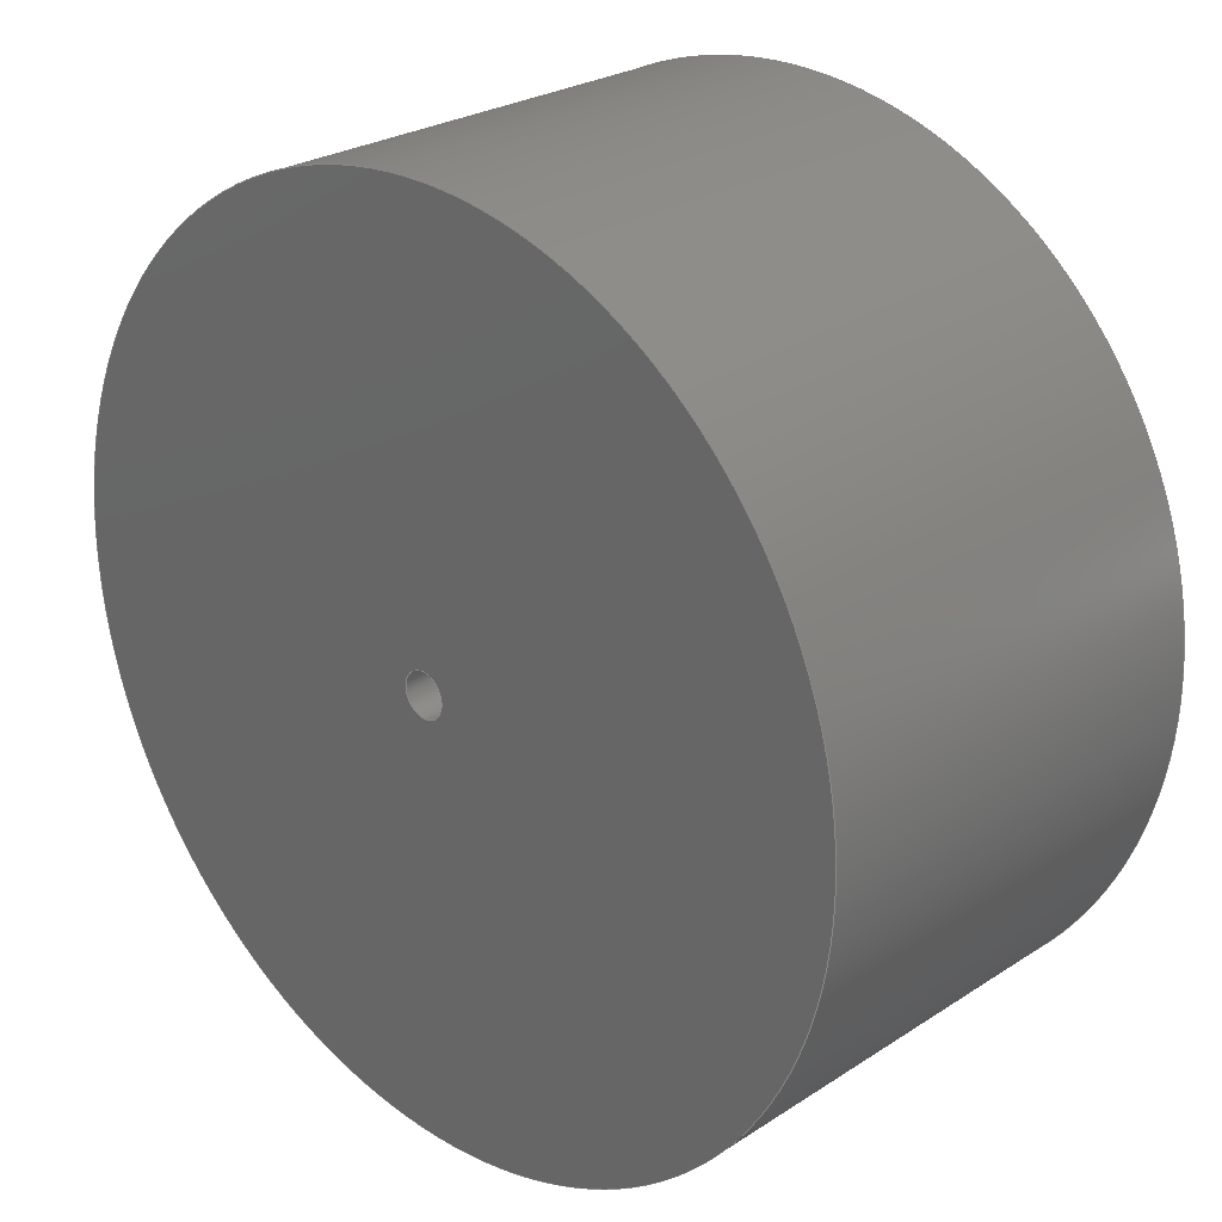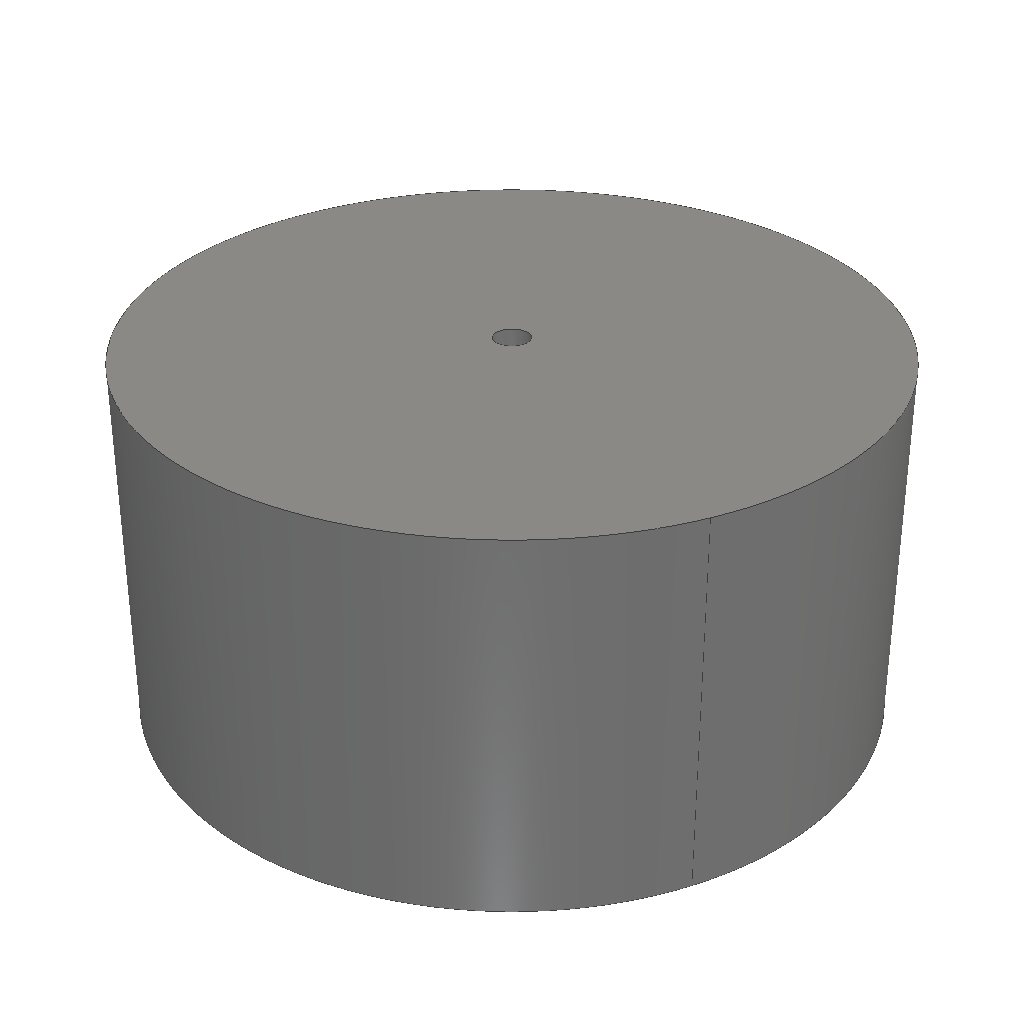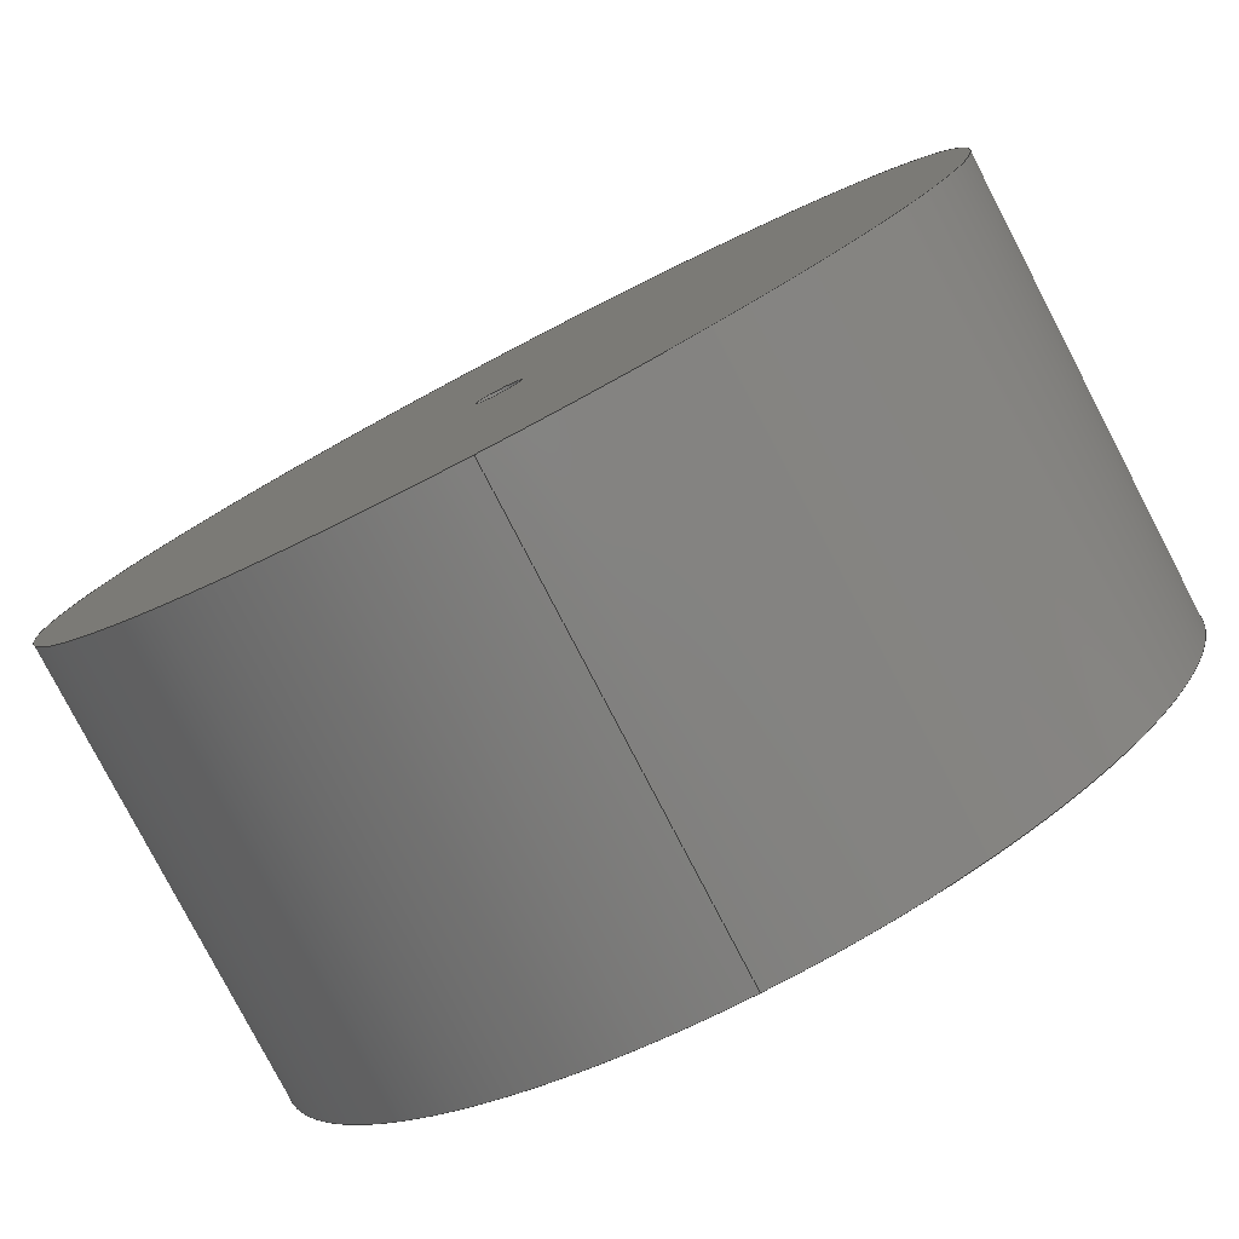
<metadata>
{"format":"step","ext":"step","renderer":"f3d","projection":"perspective","resolution":1024,"background":"white","views":[{"elev":25.9,"azim":44.1,"up":"+Z"},{"elev":29.6,"azim":154.9,"up":"+Y"},{"elev":-79.9,"azim":27.5,"up":"+Z"}]}
</metadata>
<code>
ISO-10303-21;
DATA;
#1 = PERSON_AND_ORGANIZATION_ROLE ( 'creator' ) ;
#2 = VERTEX_POINT ( 'NONE', #180 ) ;
#3 = PERSON_AND_ORGANIZATION_ROLE ( 'design_supplier' ) ;
#4 = EDGE_CURVE ( 'NONE', #27, #30, #207, .T. ) ;
#5 = AXIS2_PLACEMENT_3D ( 'NONE', #77, #238, #62 ) ;
#6 = COORDINATED_UNIVERSAL_TIME_OFFSET ( 7, 0, .AHEAD. ) ;
#7 = DIRECTION ( 'NONE',  ( 0, 0, 1 ) ) ;
#8 = DIRECTION ( 'NONE',  ( 0, 0, -1 ) ) ;
#9 = ORIENTED_EDGE ( 'NONE', *, *, #87, .F. ) ;
#10 = FACE_OUTER_BOUND ( 'NONE', #31, .T. ) ;
#11 = FACE_BOUND ( 'NONE', #225, .T. ) ;
#12 = LOCAL_TIME ( 16, 7, 48, #57 ) ;
#13 = DIRECTION ( 'NONE',  ( 0, 0, 1 ) ) ;
#14 = DIRECTION ( 'NONE',  ( -0, 1, -0 ) ) ;
#15 = DIRECTION ( 'NONE',  ( 0, 1, 0 ) ) ;
#16 = DIRECTION ( 'NONE',  ( 0, 0, 1 ) ) ;
#17 = APPROVAL_STATUS ( 'not_yet_approved' ) ;
#18 = ORIENTED_EDGE ( 'NONE', *, *, #145, .F. ) ;
#19 = PERSON_AND_ORGANIZATION ( #161, #212 ) ;
#20 = LOCAL_TIME ( 16, 7, 48, #160 ) ;
#21 = APPROVAL_STATUS ( 'not_yet_approved' ) ;
#22 = PERSON_AND_ORGANIZATION ( #161, #212 ) ;
#23 = CALENDAR_DATE ( 2024, 9, 4 ) ;
#24 = APPROVAL_PERSON_ORGANIZATION ( #93, #113, #156 ) ;
#25 = CARTESIAN_POINT ( 'NONE',  ( 0, 0, 10 ) ) ;
#26 = DIRECTION ( 'NONE',  ( -0, -1, -0 ) ) ;
#27 = VERTEX_POINT ( 'NONE', #183 ) ;
#28 = APPROVAL_PERSON_ORGANIZATION ( #19, #33, #217 ) ;
#29 = ADVANCED_FACE ( 'NONE', ( #11, #10 ), #167, .T. ) ;
#30 = VERTEX_POINT ( 'NONE', #25 ) ;
#31 = EDGE_LOOP ( 'NONE', ( #147, #146 ) ) ;
#32 = DIRECTION ( 'NONE',  ( 0, -0, 1 ) ) ;
#33 = APPROVAL ( #21, 'UNSPECIFIED' ) ;
#34 =( LENGTH_UNIT ( ) NAMED_UNIT ( * ) SI_UNIT ( .MILLI., .METRE. ) );
#35 = FACE_OUTER_BOUND ( 'NONE', #223, .T. ) ;
#36 = CARTESIAN_POINT ( 'NONE',  ( 1.225e-15, 200, -10 ) ) ;
#37 = CARTESIAN_POINT ( 'NONE',  ( 0, 0, 10 ) ) ;
#38 = DATE_TIME_ROLE ( 'classification_date' ) ;
#39 = AXIS2_PLACEMENT_3D ( 'NONE', #131, #228, #227 ) ;
#40 = DATE_AND_TIME ( #23, #20 ) ;
#41 = COORDINATED_UNIVERSAL_TIME_OFFSET ( 7, 0, .AHEAD. ) ;
#42 = EDGE_CURVE ( 'NONE', #163, #198, #190, .T. ) ;
#43 = CARTESIAN_POINT ( 'NONE',  ( 2.449e-14, 200, 200 ) ) ;
#44 = CYLINDRICAL_SURFACE ( 'NONE', #66, 200 ) ;
#45 = ORIENTED_EDGE ( 'NONE', *, *, #145, .T. ) ;
#46 = AXIS2_PLACEMENT_3D ( 'NONE', #205, #241, #67 ) ;
#47 = VERTEX_POINT ( 'NONE', #43 ) ;
#48 = EDGE_LOOP ( 'NONE', ( #209, #101, #65, #165 ) ) ;
#49 = CIRCLE ( 'NONE', #194, 10 ) ;
#50 = CARTESIAN_POINT ( 'NONE',  ( 1.225e-15, 0, -10 ) ) ;
#51 = CYLINDRICAL_SURFACE ( 'NONE', #200, 10 ) ;
#52 = LOCAL_TIME ( 16, 7, 48, #41 ) ;
#53 = LINE ( 'NONE', #211, #90 ) ;
#54 = EDGE_CURVE ( 'NONE', #47, #104, #75, .T. ) ;
#55 = CYLINDRICAL_SURFACE ( 'NONE', #246, 200 ) ;
#56 = CC_DESIGN_APPROVAL ( #33, ( #73 ) ) ;
#57 = COORDINATED_UNIVERSAL_TIME_OFFSET ( 7, 0, .AHEAD. ) ;
#58 = APPROVAL ( #74, 'UNSPECIFIED' ) ;
#59 = APPROVAL_ROLE ( '' ) ;
#60 = APPROVAL_DATE_TIME ( #202, #113 ) ;
#61 = DIRECTION ( 'NONE',  ( 0, 1, 0 ) ) ;
#62 = DIRECTION ( 'NONE',  ( 0, 0, 1 ) ) ;
#63 = AXIS2_PLACEMENT_3D ( 'NONE', #84, #174, #16 ) ;
#64 = ORIENTED_EDGE ( 'NONE', *, *, #42, .T. ) ;
#65 = ORIENTED_EDGE ( 'NONE', *, *, #237, .T. ) ;
#66 = AXIS2_PLACEMENT_3D ( 'NONE', #144, #26, #8 ) ;
#67 = DIRECTION ( 'NONE',  ( 0, -0, 1 ) ) ;
#68 = DIRECTION ( 'NONE',  ( 0, 1, 0 ) ) ;
#69 = CARTESIAN_POINT ( 'NONE',  ( 0, 200, 0 ) ) ;
#70 = DIRECTION ( 'NONE',  ( 0, 1, 0 ) ) ;
#71 = DIRECTION ( 'NONE',  ( 0, 0, 1 ) ) ;
#72 = APPLICATION_PROTOCOL_DEFINITION ( 'international standard', 'config_control_design', 1994, #204 ) ;
#73 = PRODUCT_DEFINITION ( 'UNKNOWN', '', #243, #107 ) ;
#74 = APPROVAL_STATUS ( 'not_yet_approved' ) ;
#75 = CIRCLE ( 'NONE', #224, 200 ) ;
#76 = APPROVAL_DATE_TIME ( #40, #33 ) ;
#77 = CARTESIAN_POINT ( 'NONE',  ( 0, 0, 0 ) ) ;
#78 = CC_DESIGN_PERSON_AND_ORGANIZATION_ASSIGNMENT ( #176, #3, ( #243 ) ) ;
#79 = EDGE_LOOP ( 'NONE', ( #9, #206 ) ) ;
#80 = CARTESIAN_POINT ( 'NONE',  ( 0, 0, 0 ) ) ;
#81 = ORIENTED_EDGE ( 'NONE', *, *, #196, .F. ) ;
#82 = CARTESIAN_POINT ( 'NONE',  ( 0, 0, 0 ) ) ;
#83 = AXIS2_PLACEMENT_3D ( 'NONE', #195, #218, #117 ) ;
#84 = CARTESIAN_POINT ( 'NONE',  ( 0, 0, 0 ) ) ;
#85 = LINE ( 'NONE', #50, #97 ) ;
#86 = FACE_BOUND ( 'NONE', #124, .T. ) ;
#87 = EDGE_CURVE ( 'NONE', #198, #163, #111, .T. ) ;
#88 =( GEOMETRIC_REPRESENTATION_CONTEXT ( 3 ) GLOBAL_UNCERTAINTY_ASSIGNED_CONTEXT ( ( #168 ) ) GLOBAL_UNIT_ASSIGNED_CONTEXT ( ( #34, #193, #229 ) ) REPRESENTATION_CONTEXT ( 'NONE', 'WORKASPACE' ) );
#89 = DIRECTION ( 'NONE',  ( 0, 0, -1 ) ) ;
#90 = VECTOR ( 'NONE', #130, 1000 ) ;
#91 = LINE ( 'NONE', #37, #231 ) ;
#92 = DATE_AND_TIME ( #139, #133 ) ;
#93 = PERSON_AND_ORGANIZATION ( #161, #212 ) ;
#94 = APPROVAL_DATE_TIME ( #236, #58 ) ;
#95 = AXIS2_PLACEMENT_3D ( 'NONE', #82, #61, #142 ) ;
#96 = CARTESIAN_POINT ( 'NONE',  ( 0, 200, 0 ) ) ;
#97 = VECTOR ( 'NONE', #14, 1000 ) ;
#98 = ADVANCED_FACE ( 'NONE', ( #221 ), #44, .T. ) ;
#99 = VERTEX_POINT ( 'NONE', #36 ) ;
#100 = CIRCLE ( 'NONE', #39, 10 ) ;
#101 = ORIENTED_EDGE ( 'NONE', *, *, #166, .F. ) ;
#102 = DIRECTION ( 'NONE',  ( 0, 0, 1 ) ) ;
#103 = CC_DESIGN_PERSON_AND_ORGANIZATION_ASSIGNMENT ( #234, #1, ( #73 ) ) ;
#104 = VERTEX_POINT ( 'NONE', #151 ) ;
#105 = FACE_OUTER_BOUND ( 'NONE', #203, .T. ) ;
#106 = PRODUCT ( 'DE_Default_sldprt', 'DE_Default_sldprt', '', ( #140 ) ) ;
#107 = DESIGN_CONTEXT ( 'detailed design', #204, 'design' ) ;
#108 = LINE ( 'NONE', #112, #178 ) ;
#109 = CC_DESIGN_DATE_AND_TIME_ASSIGNMENT ( #92, #232, ( #73 ) ) ;
#110 = DIRECTION ( 'NONE',  ( 0, 0, 1 ) ) ;
#111 = CIRCLE ( 'NONE', #5, 200 ) ;
#112 = CARTESIAN_POINT ( 'NONE',  ( 0, 200, -200 ) ) ;
#113 = APPROVAL ( #17, 'UNSPECIFIED' ) ;
#114 = PRODUCT_DEFINITION_SHAPE ( 'NONE', 'NONE',  #73 ) ;
#115 = ORIENTED_EDGE ( 'NONE', *, *, #237, .F. ) ;
#116 = LOCAL_TIME ( 16, 7, 48, #6 ) ;
#117 = DIRECTION ( 'NONE',  ( 1, 0, 0 ) ) ;
#118 = ORIENTED_EDGE ( 'NONE', *, *, #4, .F. ) ;
#119 = CC_DESIGN_APPROVAL ( #113, ( #243 ) ) ;
#120 = APPLICATION_CONTEXT ( 'configuration controlled 3d designs of mechanical parts and assemblies' ) ;
#121 = CC_DESIGN_PERSON_AND_ORGANIZATION_ASSIGNMENT ( #216, #219, ( #106 ) ) ;
#122 = ORIENTED_EDGE ( 'NONE', *, *, #170, .F. ) ;
#123 = ORIENTED_EDGE ( 'NONE', *, *, #159, .T. ) ;
#124 = EDGE_LOOP ( 'NONE', ( #135, #126 ) ) ;
#125 = APPROVAL_PERSON_ORGANIZATION ( #197, #58, #59 ) ;
#126 = ORIENTED_EDGE ( 'NONE', *, *, #4, .T. ) ;
#127 = CARTESIAN_POINT ( 'NONE',  ( 0, 0, 0 ) ) ;
#128 = CIRCLE ( 'NONE', #242, 200 ) ;
#129 = FACE_OUTER_BOUND ( 'NONE', #48, .T. ) ;
#130 = DIRECTION ( 'NONE',  ( -0, -1, -0 ) ) ;
#131 = CARTESIAN_POINT ( 'NONE',  ( 0, 200, 0 ) ) ;
#132 = ADVANCED_FACE ( 'NONE', ( #35 ), #55, .T. ) ;
#133 = LOCAL_TIME ( 16, 7, 48, #177 ) ;
#134 = CC_DESIGN_APPROVAL ( #58, ( #199 ) ) ;
#135 = ORIENTED_EDGE ( 'NONE', *, *, #166, .T. ) ;
#136 = ADVANCED_BREP_SHAPE_REPRESENTATION ( 'DE_Default_sldprt', ( #141, #83 ), #88 ) ;
#137 = SHAPE_DEFINITION_REPRESENTATION ( #114, #136 ) ;
#138 = AXIS2_PLACEMENT_3D ( 'NONE', #80, #184, #102 ) ;
#139 = CALENDAR_DATE ( 2024, 9, 4 ) ;
#140 = MECHANICAL_CONTEXT ( 'NONE', #120, 'mechanical' ) ;
#141 = MANIFOLD_SOLID_BREP ( 'Cut-Extrude1', #173 ) ;
#142 = DIRECTION ( 'NONE',  ( 0, 0, 1 ) ) ;
#143 = ORIENTED_EDGE ( 'NONE', *, *, #170, .T. ) ;
#144 = CARTESIAN_POINT ( 'NONE',  ( 0, 200, 0 ) ) ;
#145 = EDGE_CURVE ( 'NONE', #99, #2, #100, .T. ) ;
#146 = ORIENTED_EDGE ( 'NONE', *, *, #54, .T. ) ;
#147 = ORIENTED_EDGE ( 'NONE', *, *, #196, .T. ) ;
#148 = DIRECTION ( 'NONE',  ( -0, -1, -0 ) ) ;
#149 = DIRECTION ( 'NONE',  ( -0, 1, -0 ) ) ;
#150 = EDGE_CURVE ( 'NONE', #27, #99, #85, .T. ) ;
#151 = CARTESIAN_POINT ( 'NONE',  ( 0, 200, -200 ) ) ;
#152 = FACE_OUTER_BOUND ( 'NONE', #79, .T. ) ;
#153 = EDGE_CURVE ( 'NONE', #2, #99, #210, .T. ) ;
#154 = CARTESIAN_POINT ( 'NONE',  ( 0, 200, 0 ) ) ;
#155 = PERSON_AND_ORGANIZATION ( #161, #212 ) ;
#156 = APPROVAL_ROLE ( '' ) ;
#157 = AXIS2_PLACEMENT_3D ( 'NONE', #154, #245, #226 ) ;
#158 = PERSON_AND_ORGANIZATION_ROLE ( 'creator' ) ;
#159 = EDGE_CURVE ( 'NONE', #47, #163, #53, .T. ) ;
#160 = COORDINATED_UNIVERSAL_TIME_OFFSET ( 7, 0, .AHEAD. ) ;
#161 = PERSON ( 'UNSPECIFIED', 'UNSPECIFIED', 'UNSPECIFIED', ('UNSPECIFIED'), ('UNSPECIFIED'), ('UNSPECIFIED') ) ;
#162 = CALENDAR_DATE ( 2024, 9, 4 ) ;
#163 = VERTEX_POINT ( 'NONE', #214 ) ;
#164 = ORIENTED_EDGE ( 'NONE', *, *, #159, .F. ) ;
#165 = ORIENTED_EDGE ( 'NONE', *, *, #153, .T. ) ;
#166 = EDGE_CURVE ( 'NONE', #30, #27, #49, .T. ) ;
#167 = PLANE ( 'NONE',  #46 ) ;
#168 = UNCERTAINTY_MEASURE_WITH_UNIT (LENGTH_MEASURE( 1e-05 ), #34, 'distance_accuracy_value', 'NONE');
#169 = ORIENTED_EDGE ( 'NONE', *, *, #87, .T. ) ;
#170 = EDGE_CURVE ( 'NONE', #104, #198, #108, .T. ) ;
#171 = CARTESIAN_POINT ( 'NONE',  ( 0, 200, 0 ) ) ;
#172 = CARTESIAN_POINT ( 'NONE',  ( 0, 0, -200 ) ) ;
#173 = CLOSED_SHELL ( 'NONE', ( #192, #132, #98, #29, #189, #215 ) ) ;
#174 = DIRECTION ( 'NONE',  ( -0, 1, -0 ) ) ;
#175 = SECURITY_CLASSIFICATION_LEVEL ( 'unclassified' ) ;
#176 = PERSON_AND_ORGANIZATION ( #161, #212 ) ;
#177 = COORDINATED_UNIVERSAL_TIME_OFFSET ( 7, 0, .AHEAD. ) ;
#178 = VECTOR ( 'NONE', #148, 1000 ) ;
#179 = DIRECTION ( 'NONE',  ( 0, 1, 0 ) ) ;
#180 = CARTESIAN_POINT ( 'NONE',  ( 0, 200, 10 ) ) ;
#181 = CC_DESIGN_PERSON_AND_ORGANIZATION_ASSIGNMENT ( #155, #233, ( #199 ) ) ;
#182 = EDGE_LOOP ( 'NONE', ( #164, #81, #143, #169 ) ) ;
#183 = CARTESIAN_POINT ( 'NONE',  ( 1.225e-15, 0, -10 ) ) ;
#184 = DIRECTION ( 'NONE',  ( 0, 1, 0 ) ) ;
#185 = DIRECTION ( 'NONE',  ( -0, 1, -0 ) ) ;
#186 = APPLICATION_PROTOCOL_DEFINITION ( 'international standard', 'config_control_design', 1994, #120 ) ;
#187 = AXIS2_PLACEMENT_3D ( 'NONE', #191, #15, #32 ) ;
#188 = CYLINDRICAL_SURFACE ( 'NONE', #63, 10 ) ;
#189 = ADVANCED_FACE ( 'NONE', ( #86, #152 ), #213, .F. ) ;
#190 = CIRCLE ( 'NONE', #95, 200 ) ;
#191 = CARTESIAN_POINT ( 'NONE',  ( 0, 0, 0 ) ) ;
#192 = ADVANCED_FACE ( 'NONE', ( #105 ), #51, .F. ) ;
#193 =( NAMED_UNIT ( * ) PLANE_ANGLE_UNIT ( ) SI_UNIT ( $, .RADIAN. ) );
#194 = AXIS2_PLACEMENT_3D ( 'NONE', #244, #68, #71 ) ;
#195 = CARTESIAN_POINT ( 'NONE',  ( 0, 0, 0 ) ) ;
#196 = EDGE_CURVE ( 'NONE', #104, #47, #128, .T. ) ;
#197 = PERSON_AND_ORGANIZATION ( #161, #212 ) ;
#198 = VERTEX_POINT ( 'NONE', #172 ) ;
#199 = SECURITY_CLASSIFICATION ( '', '', #175 ) ;
#200 = AXIS2_PLACEMENT_3D ( 'NONE', #127, #185, #110 ) ;
#201 = CALENDAR_DATE ( 2024, 9, 4 ) ;
#202 = DATE_AND_TIME ( #201, #52 ) ;
#203 = EDGE_LOOP ( 'NONE', ( #118, #239, #45, #115 ) ) ;
#204 = APPLICATION_CONTEXT ( 'configuration controlled 3d designs of mechanical parts and assemblies' ) ;
#205 = CARTESIAN_POINT ( 'NONE',  ( 0, 200, 0 ) ) ;
#206 = ORIENTED_EDGE ( 'NONE', *, *, #42, .F. ) ;
#207 = CIRCLE ( 'NONE', #138, 10 ) ;
#208 = CC_DESIGN_SECURITY_CLASSIFICATION ( #199, ( #243 ) ) ;
#209 = ORIENTED_EDGE ( 'NONE', *, *, #150, .F. ) ;
#210 = CIRCLE ( 'NONE', #157, 10 ) ;
#211 = CARTESIAN_POINT ( 'NONE',  ( 2.449e-14, 200, 200 ) ) ;
#212 = ORGANIZATION ( 'UNSPECIFIED', 'UNSPECIFIED', '' ) ;
#213 = PLANE ( 'NONE',  #187 ) ;
#214 = CARTESIAN_POINT ( 'NONE',  ( 2.449e-14, 0, 200 ) ) ;
#215 = ADVANCED_FACE ( 'NONE', ( #129 ), #188, .F. ) ;
#216 = PERSON_AND_ORGANIZATION ( #161, #212 ) ;
#217 = APPROVAL_ROLE ( '' ) ;
#218 = DIRECTION ( 'NONE',  ( 0, 0, 1 ) ) ;
#219 = PERSON_AND_ORGANIZATION_ROLE ( 'design_owner' ) ;
#220 = ORIENTED_EDGE ( 'NONE', *, *, #54, .F. ) ;
#221 = FACE_OUTER_BOUND ( 'NONE', #182, .T. ) ;
#222 = ORIENTED_EDGE ( 'NONE', *, *, #153, .F. ) ;
#223 = EDGE_LOOP ( 'NONE', ( #220, #123, #64, #122 ) ) ;
#224 = AXIS2_PLACEMENT_3D ( 'NONE', #96, #179, #7 ) ;
#225 = EDGE_LOOP ( 'NONE', ( #222, #18 ) ) ;
#226 = DIRECTION ( 'NONE',  ( 0, 0, 1 ) ) ;
#227 = DIRECTION ( 'NONE',  ( 0, 0, 1 ) ) ;
#228 = DIRECTION ( 'NONE',  ( 0, 1, 0 ) ) ;
#229 =( NAMED_UNIT ( * ) SI_UNIT ( $, .STERADIAN. ) SOLID_ANGLE_UNIT ( ) );
#230 = CALENDAR_DATE ( 2024, 9, 4 ) ;
#231 = VECTOR ( 'NONE', #149, 1000 ) ;
#232 = DATE_TIME_ROLE ( 'creation_date' ) ;
#233 = PERSON_AND_ORGANIZATION_ROLE ( 'classification_officer' ) ;
#234 = PERSON_AND_ORGANIZATION ( #161, #212 ) ;
#235 = CC_DESIGN_DATE_AND_TIME_ASSIGNMENT ( #249, #38, ( #199 ) ) ;
#236 = DATE_AND_TIME ( #162, #116 ) ;
#237 = EDGE_CURVE ( 'NONE', #30, #2, #91, .T. ) ;
#238 = DIRECTION ( 'NONE',  ( 0, 1, 0 ) ) ;
#239 = ORIENTED_EDGE ( 'NONE', *, *, #150, .T. ) ;
#240 = PRODUCT_RELATED_PRODUCT_CATEGORY ( 'detail', '', ( #106 ) ) ;
#241 = DIRECTION ( 'NONE',  ( 0, 1, 0 ) ) ;
#242 = AXIS2_PLACEMENT_3D ( 'NONE', #69, #70, #13 ) ;
#243 = PRODUCT_DEFINITION_FORMATION_WITH_SPECIFIED_SOURCE ( 'ANY', '', #106, .NOT_KNOWN. ) ;
#244 = CARTESIAN_POINT ( 'NONE',  ( 0, 0, 0 ) ) ;
#245 = DIRECTION ( 'NONE',  ( 0, 1, 0 ) ) ;
#246 = AXIS2_PLACEMENT_3D ( 'NONE', #171, #247, #89 ) ;
#247 = DIRECTION ( 'NONE',  ( -0, -1, -0 ) ) ;
#248 = CC_DESIGN_PERSON_AND_ORGANIZATION_ASSIGNMENT ( #22, #158, ( #243 ) ) ;
#249 = DATE_AND_TIME ( #230, #12 ) ;
ENDSEC;
END-ISO-10303-21;

</code>
